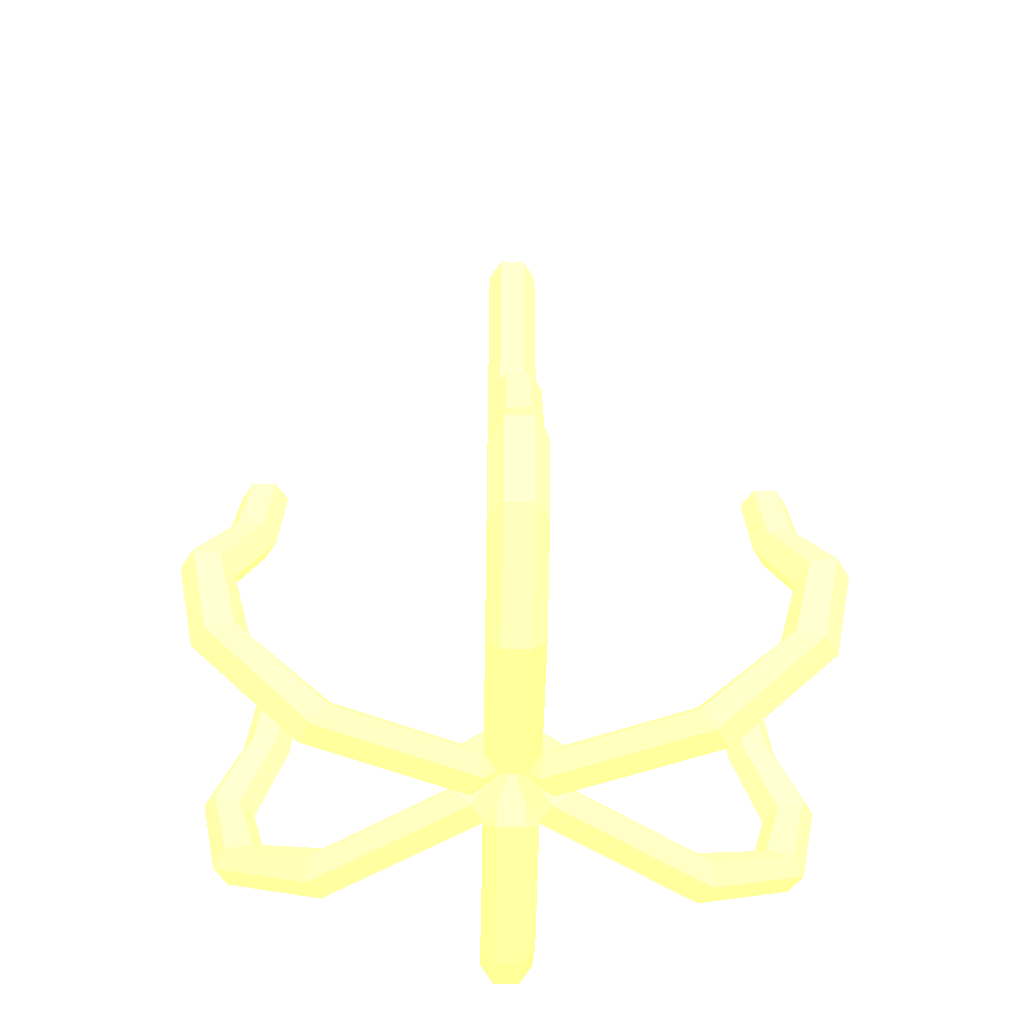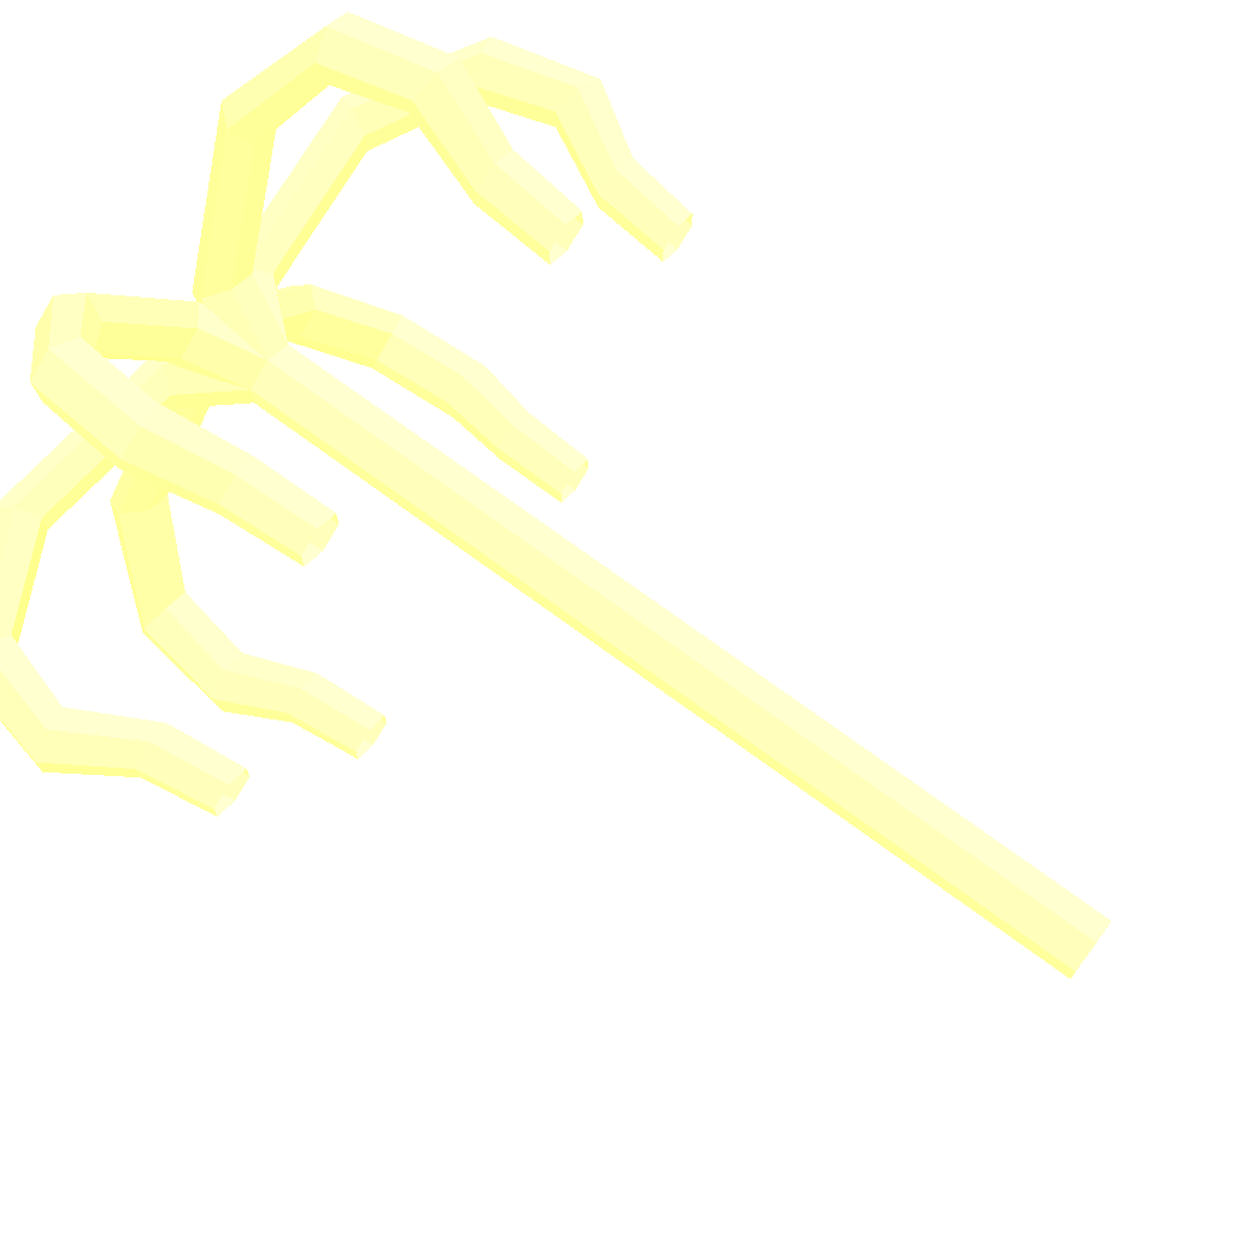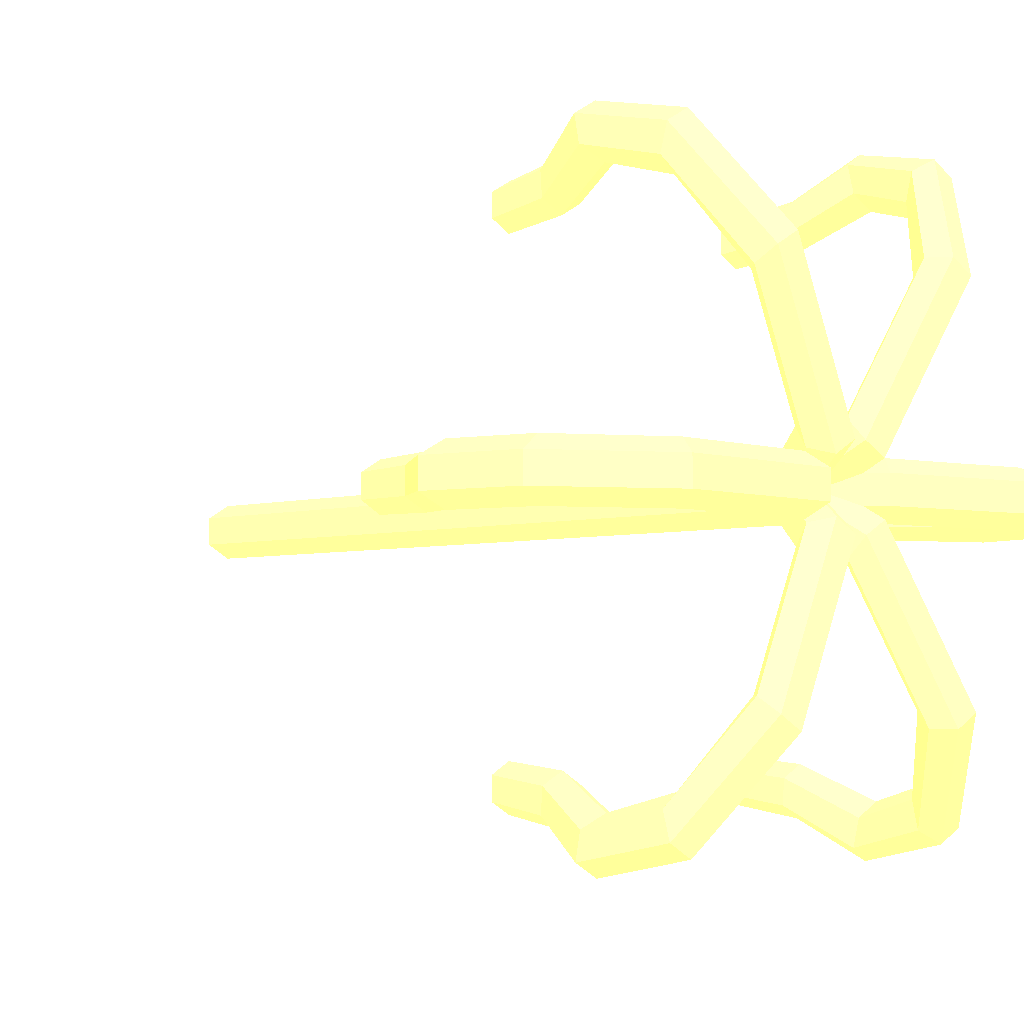
<metadata>
{"format":"obj","ext":"obj","renderer":"f3d","projection":"perspective","resolution":1024,"background":"white","views":[{"elev":-49.2,"azim":-91.1,"up":"+Y"},{"elev":71.8,"azim":126.5,"up":"+Z"},{"elev":-3.8,"azim":-42.7,"up":"+Z"}]}
</metadata>
<code>
o chandelier
v -0 -1.213 -0.06395 1 0.9137 0.4432
v -0 0.597 -0.06395 1 0.9137 0.4432
v 0.05538 -1.213 -0.03198 1 0.9137 0.4432
v 0.05538 0.597 -0.03198 1 0.9137 0.4432
v 0.05538 -1.213 0.03198 1 0.9137 0.4432
v 0.05538 0.597 0.03198 1 0.9137 0.4432
v -0 -1.213 0.06395 1 0.9137 0.4432
v -0 0.597 0.06395 1 0.9137 0.4432
v -0.05538 -1.213 0.03198 1 0.9137 0.4432
v -0.05538 0.597 0.03198 1 0.9137 0.4432
v -0.05538 -1.213 -0.03198 1 0.9137 0.4432
v -0.05538 0.597 -0.03198 1 0.9137 0.4432
v -0 -1.213 -0.06395 1 0.9137 0.4432
v 0.05538 -1.213 -0.03198 1 0.9137 0.4432
v 0.05538 -1.213 0.03198 1 0.9137 0.4432
v -0 -1.213 0.06395 1 0.9137 0.4432
v -0.05538 -1.213 0.03198 1 0.9137 0.4432
v -0.05538 -1.213 -0.03198 1 0.9137 0.4432
v 0.1182 -1.36 -0.06395 1 0.9137 0.4432
v 0.1502 -1.324 -0.03198 1 0.9137 0.4432
v 0.1502 -1.324 0.03198 1 0.9137 0.4432
v 0.1182 -1.36 0.06395 1 0.9137 0.4432
v 0.08623 -1.397 0.03198 1 0.9137 0.4432
v 0.08623 -1.397 -0.03198 1 0.9137 0.4432
v 0.4918 -1.402 -0.06395 1 0.9137 0.4432
v 0.4721 -1.36 -0.03198 1 0.9137 0.4432
v 0.4721 -1.36 0.03198 1 0.9137 0.4432
v 0.4918 -1.402 0.06395 1 0.9137 0.4432
v 0.5116 -1.444 0.03198 1 0.9137 0.4432
v 0.5116 -1.444 -0.03198 1 0.9137 0.4432
v 0.7272 -1.279 -0.06395 1 0.9137 0.4432
v 0.6755 -1.262 -0.03198 1 0.9137 0.4432
v 0.6755 -1.262 0.03198 1 0.9137 0.4432
v 0.7272 -1.279 0.06395 1 0.9137 0.4432
v 0.7789 -1.295 0.03198 1 0.9137 0.4432
v 0.7789 -1.295 -0.03198 1 0.9137 0.4432
v 0.7771 -1.09 -0.06395 1 0.9137 0.4432
v 0.7245 -1.104 -0.03198 1 0.9137 0.4432
v 0.7245 -1.104 0.03198 1 0.9137 0.4432
v 0.7771 -1.09 0.06395 1 0.9137 0.4432
v 0.8297 -1.076 0.03198 1 0.9137 0.4432
v 0.8297 -1.076 -0.03198 1 0.9137 0.4432
v 0.6861 -0.9341 -0.05682 1 0.9137 0.4432
v 0.6372 -0.9385 -0.02841 1 0.9137 0.4432
v 0.6372 -0.9385 0.02841 1 0.9137 0.4432
v 0.6861 -0.9341 0.05682 1 0.9137 0.4432
v 0.735 -0.9297 0.02841 1 0.9137 0.4432
v 0.735 -0.9297 -0.02841 1 0.9137 0.4432
v 0.6643 -0.7746 -0.05264 1 0.9137 0.4432
v 0.6187 -0.7746 -0.02632 1 0.9137 0.4432
v 0.6187 -0.7746 0.02632 1 0.9137 0.4432
v 0.6643 -0.7746 0.05264 1 0.9137 0.4432
v 0.7098 -0.7746 0.02632 1 0.9137 0.4432
v 0.7098 -0.7746 -0.02632 1 0.9137 0.4432
v -0 -1.213 0.06395 1 0.9137 0.4432
v -0.05538 -1.213 0.03198 1 0.9137 0.4432
v -0.05538 -1.213 -0.03198 1 0.9137 0.4432
v 0 -1.213 -0.06395 1 0.9137 0.4432
v 0.05538 -1.213 -0.03198 1 0.9137 0.4432
v 0.05538 -1.213 0.03198 1 0.9137 0.4432
v -0.1182 -1.36 0.06395 1 0.9137 0.4432
v -0.1502 -1.324 0.03198 1 0.9137 0.4432
v -0.1502 -1.324 -0.03198 1 0.9137 0.4432
v -0.1182 -1.36 -0.06395 1 0.9137 0.4432
v -0.08623 -1.397 -0.03198 1 0.9137 0.4432
v -0.08623 -1.397 0.03198 1 0.9137 0.4432
v -0.4918 -1.402 0.06395 1 0.9137 0.4432
v -0.4721 -1.36 0.03198 1 0.9137 0.4432
v -0.4721 -1.36 -0.03198 1 0.9137 0.4432
v -0.4918 -1.402 -0.06395 1 0.9137 0.4432
v -0.5116 -1.444 -0.03198 1 0.9137 0.4432
v -0.5116 -1.444 0.03198 1 0.9137 0.4432
v -0.7272 -1.279 0.06395 1 0.9137 0.4432
v -0.6755 -1.262 0.03198 1 0.9137 0.4432
v -0.6755 -1.262 -0.03198 1 0.9137 0.4432
v -0.7272 -1.279 -0.06395 1 0.9137 0.4432
v -0.7789 -1.295 -0.03198 1 0.9137 0.4432
v -0.7789 -1.295 0.03198 1 0.9137 0.4432
v -0.7771 -1.09 0.06395 1 0.9137 0.4432
v -0.7245 -1.104 0.03198 1 0.9137 0.4432
v -0.7245 -1.104 -0.03198 1 0.9137 0.4432
v -0.7771 -1.09 -0.06395 1 0.9137 0.4432
v -0.8297 -1.076 -0.03198 1 0.9137 0.4432
v -0.8297 -1.076 0.03198 1 0.9137 0.4432
v -0.6861 -0.9341 0.05682 1 0.9137 0.4432
v -0.6372 -0.9385 0.02841 1 0.9137 0.4432
v -0.6372 -0.9385 -0.02841 1 0.9137 0.4432
v -0.6861 -0.9341 -0.05682 1 0.9137 0.4432
v -0.735 -0.9297 -0.02841 1 0.9137 0.4432
v -0.735 -0.9297 0.02841 1 0.9137 0.4432
v -0.6643 -0.7746 0.05264 1 0.9137 0.4432
v -0.6187 -0.7746 0.02632 1 0.9137 0.4432
v -0.6187 -0.7746 -0.02632 1 0.9137 0.4432
v -0.6643 -0.7746 -0.05264 1 0.9137 0.4432
v -0.7098 -0.7746 -0.02632 1 0.9137 0.4432
v -0.7098 -0.7746 0.02632 1 0.9137 0.4432
v 0.05538 -1.213 -0.03198 1 0.9137 0.4432
v 0.05538 -1.213 0.03198 1 0.9137 0.4432
v -0 -1.213 0.06395 1 0.9137 0.4432
v -0.05538 -1.213 0.03198 1 0.9137 0.4432
v -0.05538 -1.213 -0.03198 1 0.9137 0.4432
v 0 -1.213 -0.06395 1 0.9137 0.4432
v 0.1145 -1.36 0.0704 1 0.9137 0.4432
v 0.1028 -1.324 0.1141 1 0.9137 0.4432
v 0.04741 -1.324 0.1461 1 0.9137 0.4432
v 0.003727 -1.36 0.1344 1 0.9137 0.4432
v 0.01543 -1.397 0.09067 1 0.9137 0.4432
v 0.07081 -1.397 0.05869 1 0.9137 0.4432
v 0.3013 -1.402 0.394 1 0.9137 0.4432
v 0.2637 -1.36 0.3929 1 0.9137 0.4432
v 0.2084 -1.36 0.4248 1 0.9137 0.4432
v 0.1905 -1.402 0.4579 1 0.9137 0.4432
v 0.2281 -1.444 0.459 1 0.9137 0.4432
v 0.2835 -1.444 0.427 1 0.9137 0.4432
v 0.419 -1.279 0.5978 1 0.9137 0.4432
v 0.3654 -1.262 0.569 1 0.9137 0.4432
v 0.31 -1.262 0.601 1 0.9137 0.4432
v 0.3082 -1.279 0.6617 1 0.9137 0.4432
v 0.3617 -1.295 0.6905 1 0.9137 0.4432
v 0.4171 -1.295 0.6585 1 0.9137 0.4432
v 0.4439 -1.09 0.641 1 0.9137 0.4432
v 0.3899 -1.104 0.6114 1 0.9137 0.4432
v 0.3346 -1.104 0.6434 1 0.9137 0.4432
v 0.3332 -1.09 0.705 1 0.9137 0.4432
v 0.3872 -1.076 0.7346 1 0.9137 0.4432
v 0.4426 -1.076 0.7026 1 0.9137 0.4432
v 0.3922 -0.9341 0.5658 1 0.9137 0.4432
v 0.3432 -0.9385 0.5376 1 0.9137 0.4432
v 0.294 -0.9385 0.566 1 0.9137 0.4432
v 0.2938 -0.9341 0.6226 1 0.9137 0.4432
v 0.3429 -0.9297 0.6507 1 0.9137 0.4432
v 0.3921 -0.9297 0.6223 1 0.9137 0.4432
v 0.3777 -0.7746 0.5489 1 0.9137 0.4432
v 0.3321 -0.7746 0.5226 1 0.9137 0.4432
v 0.2865 -0.7746 0.549 1 0.9137 0.4432
v 0.2865 -0.7746 0.6016 1 0.9137 0.4432
v 0.3321 -0.7746 0.6279 1 0.9137 0.4432
v 0.3777 -0.7746 0.6016 1 0.9137 0.4432
v -0.05538 -1.213 0.03198 1 0.9137 0.4432
v -0.05538 -1.213 -0.03198 1 0.9137 0.4432
v 0 -1.213 -0.06395 1 0.9137 0.4432
v 0.05538 -1.213 -0.03198 1 0.9137 0.4432
v 0.05538 -1.213 0.03198 1 0.9137 0.4432
v -0 -1.213 0.06395 1 0.9137 0.4432
v -0.1145 -1.36 -0.0704 1 0.9137 0.4432
v -0.1028 -1.324 -0.1141 1 0.9137 0.4432
v -0.04741 -1.324 -0.1461 1 0.9137 0.4432
v -0.003727 -1.36 -0.1344 1 0.9137 0.4432
v -0.01543 -1.397 -0.09067 1 0.9137 0.4432
v -0.07081 -1.397 -0.05869 1 0.9137 0.4432
v -0.3013 -1.402 -0.394 1 0.9137 0.4432
v -0.2637 -1.36 -0.3929 1 0.9137 0.4432
v -0.2084 -1.36 -0.4248 1 0.9137 0.4432
v -0.1905 -1.402 -0.4579 1 0.9137 0.4432
v -0.2281 -1.444 -0.459 1 0.9137 0.4432
v -0.2835 -1.444 -0.427 1 0.9137 0.4432
v -0.419 -1.279 -0.5978 1 0.9137 0.4432
v -0.3654 -1.262 -0.569 1 0.9137 0.4432
v -0.31 -1.262 -0.601 1 0.9137 0.4432
v -0.3082 -1.279 -0.6617 1 0.9137 0.4432
v -0.3617 -1.295 -0.6905 1 0.9137 0.4432
v -0.4171 -1.295 -0.6585 1 0.9137 0.4432
v -0.4439 -1.09 -0.641 1 0.9137 0.4432
v -0.3899 -1.104 -0.6114 1 0.9137 0.4432
v -0.3346 -1.104 -0.6434 1 0.9137 0.4432
v -0.3332 -1.09 -0.705 1 0.9137 0.4432
v -0.3872 -1.076 -0.7346 1 0.9137 0.4432
v -0.4426 -1.076 -0.7026 1 0.9137 0.4432
v -0.3922 -0.9341 -0.5658 1 0.9137 0.4432
v -0.3432 -0.9385 -0.5376 1 0.9137 0.4432
v -0.294 -0.9385 -0.566 1 0.9137 0.4432
v -0.2938 -0.9341 -0.6226 1 0.9137 0.4432
v -0.3429 -0.9297 -0.6507 1 0.9137 0.4432
v -0.3921 -0.9297 -0.6223 1 0.9137 0.4432
v -0.3777 -0.7746 -0.5489 1 0.9137 0.4432
v -0.3321 -0.7746 -0.5226 1 0.9137 0.4432
v -0.2865 -0.7746 -0.549 1 0.9137 0.4432
v -0.2865 -0.7746 -0.6016 1 0.9137 0.4432
v -0.3321 -0.7746 -0.6279 1 0.9137 0.4432
v -0.3777 -0.7746 -0.6016 1 0.9137 0.4432
v 0.05538 -1.213 0.03198 1 0.9137 0.4432
v 0 -1.213 0.06395 1 0.9137 0.4432
v -0.05538 -1.213 0.03198 1 0.9137 0.4432
v -0.05538 -1.213 -0.03198 1 0.9137 0.4432
v 0 -1.213 -0.06395 1 0.9137 0.4432
v 0.05538 -1.213 -0.03198 1 0.9137 0.4432
v -0.003727 -1.36 0.1344 1 0.9137 0.4432
v -0.04741 -1.324 0.1461 1 0.9137 0.4432
v -0.1028 -1.324 0.1141 1 0.9137 0.4432
v -0.1145 -1.36 0.0704 1 0.9137 0.4432
v -0.07081 -1.397 0.05869 1 0.9137 0.4432
v -0.01543 -1.397 0.09067 1 0.9137 0.4432
v -0.1905 -1.402 0.4579 1 0.9137 0.4432
v -0.2084 -1.36 0.4248 1 0.9137 0.4432
v -0.2637 -1.36 0.3929 1 0.9137 0.4432
v -0.3013 -1.402 0.394 1 0.9137 0.4432
v -0.2835 -1.444 0.427 1 0.9137 0.4432
v -0.2281 -1.444 0.459 1 0.9137 0.4432
v -0.3082 -1.279 0.6617 1 0.9137 0.4432
v -0.31 -1.262 0.601 1 0.9137 0.4432
v -0.3654 -1.262 0.569 1 0.9137 0.4432
v -0.419 -1.279 0.5978 1 0.9137 0.4432
v -0.4171 -1.295 0.6585 1 0.9137 0.4432
v -0.3617 -1.295 0.6905 1 0.9137 0.4432
v -0.3332 -1.09 0.705 1 0.9137 0.4432
v -0.3346 -1.104 0.6434 1 0.9137 0.4432
v -0.3899 -1.104 0.6114 1 0.9137 0.4432
v -0.4439 -1.09 0.641 1 0.9137 0.4432
v -0.4426 -1.076 0.7026 1 0.9137 0.4432
v -0.3872 -1.076 0.7346 1 0.9137 0.4432
v -0.2938 -0.9341 0.6226 1 0.9137 0.4432
v -0.294 -0.9385 0.566 1 0.9137 0.4432
v -0.3432 -0.9385 0.5376 1 0.9137 0.4432
v -0.3922 -0.9341 0.5658 1 0.9137 0.4432
v -0.3921 -0.9297 0.6223 1 0.9137 0.4432
v -0.3429 -0.9297 0.6507 1 0.9137 0.4432
v -0.2865 -0.7746 0.6016 1 0.9137 0.4432
v -0.2865 -0.7746 0.549 1 0.9137 0.4432
v -0.3321 -0.7746 0.5226 1 0.9137 0.4432
v -0.3777 -0.7746 0.5489 1 0.9137 0.4432
v -0.3777 -0.7746 0.6016 1 0.9137 0.4432
v -0.3321 -0.7746 0.6279 1 0.9137 0.4432
v -0.05538 -1.213 -0.03198 1 0.9137 0.4432
v 0 -1.213 -0.06395 1 0.9137 0.4432
v 0.05538 -1.213 -0.03198 1 0.9137 0.4432
v 0.05538 -1.213 0.03198 1 0.9137 0.4432
v -0 -1.213 0.06395 1 0.9137 0.4432
v -0.05538 -1.213 0.03198 1 0.9137 0.4432
v 0.003727 -1.36 -0.1344 1 0.9137 0.4432
v 0.04741 -1.324 -0.1461 1 0.9137 0.4432
v 0.1028 -1.324 -0.1141 1 0.9137 0.4432
v 0.1145 -1.36 -0.0704 1 0.9137 0.4432
v 0.07081 -1.397 -0.05869 1 0.9137 0.4432
v 0.01543 -1.397 -0.09067 1 0.9137 0.4432
v 0.1905 -1.402 -0.4579 1 0.9137 0.4432
v 0.2084 -1.36 -0.4248 1 0.9137 0.4432
v 0.2637 -1.36 -0.3929 1 0.9137 0.4432
v 0.3013 -1.402 -0.394 1 0.9137 0.4432
v 0.2835 -1.444 -0.427 1 0.9137 0.4432
v 0.2281 -1.444 -0.459 1 0.9137 0.4432
v 0.3082 -1.279 -0.6617 1 0.9137 0.4432
v 0.31 -1.262 -0.601 1 0.9137 0.4432
v 0.3654 -1.262 -0.569 1 0.9137 0.4432
v 0.419 -1.279 -0.5978 1 0.9137 0.4432
v 0.4171 -1.295 -0.6585 1 0.9137 0.4432
v 0.3617 -1.295 -0.6905 1 0.9137 0.4432
v 0.3332 -1.09 -0.705 1 0.9137 0.4432
v 0.3346 -1.104 -0.6434 1 0.9137 0.4432
v 0.3899 -1.104 -0.6114 1 0.9137 0.4432
v 0.4439 -1.09 -0.641 1 0.9137 0.4432
v 0.4426 -1.076 -0.7026 1 0.9137 0.4432
v 0.3872 -1.076 -0.7346 1 0.9137 0.4432
v 0.2938 -0.9341 -0.6226 1 0.9137 0.4432
v 0.294 -0.9385 -0.566 1 0.9137 0.4432
v 0.3432 -0.9385 -0.5376 1 0.9137 0.4432
v 0.3922 -0.9341 -0.5658 1 0.9137 0.4432
v 0.3921 -0.9297 -0.6223 1 0.9137 0.4432
v 0.3429 -0.9297 -0.6507 1 0.9137 0.4432
v 0.2865 -0.7746 -0.6016 1 0.9137 0.4432
v 0.2865 -0.7746 -0.549 1 0.9137 0.4432
v 0.3321 -0.7746 -0.5226 1 0.9137 0.4432
v 0.3777 -0.7746 -0.5489 1 0.9137 0.4432
v 0.3777 -0.7746 -0.6016 1 0.9137 0.4432
v 0.3321 -0.7746 -0.6279 1 0.9137 0.4432
f 1 2 4 3
f 3 4 6 5
f 5 6 8 7
f 7 8 10 9
f 9 10 12 11
f 11 12 2 1
f 1 3 5 7 9 11
f 13 18 17 16 15 14
f 23 24 30 29
f 14 15 21 20
f 17 18 24 23
f 15 16 22 21
f 13 14 20 19
f 18 13 19 24
f 16 17 23 22
f 30 25 31 36
f 21 22 28 27
f 19 20 26 25
f 24 19 25 30
f 22 23 29 28
f 20 21 27 26
f 35 36 42 41
f 28 29 35 34
f 26 27 33 32
f 29 30 36 35
f 27 28 34 33
f 25 26 32 31
f 40 41 47 46
f 33 34 40 39
f 31 32 38 37
f 36 31 37 42
f 34 35 41 40
f 32 33 39 38
f 45 46 52 51
f 38 39 45 44
f 41 42 48 47
f 39 40 46 45
f 37 38 44 43
f 42 37 43 48
f 43 44 50 49
f 48 43 49 54
f 46 47 53 52
f 44 45 51 50
f 47 48 54 53
f 55 60 59 58 57 56
f 65 66 72 71
f 56 57 63 62
f 59 60 66 65
f 57 58 64 63
f 55 56 62 61
f 60 55 61 66
f 58 59 65 64
f 72 67 73 78
f 63 64 70 69
f 61 62 68 67
f 66 61 67 72
f 64 65 71 70
f 62 63 69 68
f 77 78 84 83
f 70 71 77 76
f 68 69 75 74
f 71 72 78 77
f 69 70 76 75
f 67 68 74 73
f 82 83 89 88
f 75 76 82 81
f 73 74 80 79
f 78 73 79 84
f 76 77 83 82
f 74 75 81 80
f 87 88 94 93
f 80 81 87 86
f 83 84 90 89
f 81 82 88 87
f 79 80 86 85
f 84 79 85 90
f 85 86 92 91
f 90 85 91 96
f 88 89 95 94
f 86 87 93 92
f 89 90 96 95
f 107 108 114 113
f 98 99 105 104
f 101 102 108 107
f 99 100 106 105
f 97 98 104 103
f 102 97 103 108
f 100 101 107 106
f 114 109 115 120
f 105 106 112 111
f 103 104 110 109
f 108 103 109 114
f 106 107 113 112
f 104 105 111 110
f 119 120 126 125
f 112 113 119 118
f 110 111 117 116
f 113 114 120 119
f 111 112 118 117
f 109 110 116 115
f 124 125 131 130
f 117 118 124 123
f 115 116 122 121
f 120 115 121 126
f 118 119 125 124
f 116 117 123 122
f 129 130 136 135
f 122 123 129 128
f 125 126 132 131
f 123 124 130 129
f 121 122 128 127
f 126 121 127 132
f 127 128 134 133
f 132 127 133 138
f 130 131 137 136
f 128 129 135 134
f 131 132 138 137
f 139 144 143 142 141 140
f 149 150 156 155
f 140 141 147 146
f 143 144 150 149
f 141 142 148 147
f 139 140 146 145
f 144 139 145 150
f 142 143 149 148
f 156 151 157 162
f 147 148 154 153
f 145 146 152 151
f 150 145 151 156
f 148 149 155 154
f 146 147 153 152
f 161 162 168 167
f 154 155 161 160
f 152 153 159 158
f 155 156 162 161
f 153 154 160 159
f 151 152 158 157
f 166 167 173 172
f 159 160 166 165
f 157 158 164 163
f 162 157 163 168
f 160 161 167 166
f 158 159 165 164
f 171 172 178 177
f 164 165 171 170
f 167 168 174 173
f 165 166 172 171
f 163 164 170 169
f 168 163 169 174
f 169 170 176 175
f 174 169 175 180
f 172 173 179 178
f 170 171 177 176
f 173 174 180 179
f 191 192 198 197
f 182 183 189 188
f 185 186 192 191
f 183 184 190 189
f 181 182 188 187
f 186 181 187 192
f 184 185 191 190
f 198 193 199 204
f 189 190 196 195
f 187 188 194 193
f 192 187 193 198
f 190 191 197 196
f 188 189 195 194
f 203 204 210 209
f 196 197 203 202
f 194 195 201 200
f 197 198 204 203
f 195 196 202 201
f 193 194 200 199
f 208 209 215 214
f 201 202 208 207
f 199 200 206 205
f 204 199 205 210
f 202 203 209 208
f 200 201 207 206
f 213 214 220 219
f 206 207 213 212
f 209 210 216 215
f 207 208 214 213
f 205 206 212 211
f 210 205 211 216
f 211 212 218 217
f 216 211 217 222
f 214 215 221 220
f 212 213 219 218
f 215 216 222 221
f 223 228 227 226 225 224
f 233 234 240 239
f 224 225 231 230
f 227 228 234 233
f 225 226 232 231
f 223 224 230 229
f 228 223 229 234
f 226 227 233 232
f 240 235 241 246
f 231 232 238 237
f 229 230 236 235
f 234 229 235 240
f 232 233 239 238
f 230 231 237 236
f 245 246 252 251
f 238 239 245 244
f 236 237 243 242
f 239 240 246 245
f 237 238 244 243
f 235 236 242 241
f 250 251 257 256
f 243 244 250 249
f 241 242 248 247
f 246 241 247 252
f 244 245 251 250
f 242 243 249 248
f 255 256 262 261
f 248 249 255 254
f 251 252 258 257
f 249 250 256 255
f 247 248 254 253
f 252 247 253 258
f 253 254 260 259
f 258 253 259 264
f 256 257 263 262
f 254 255 261 260
f 257 258 264 263

</code>
